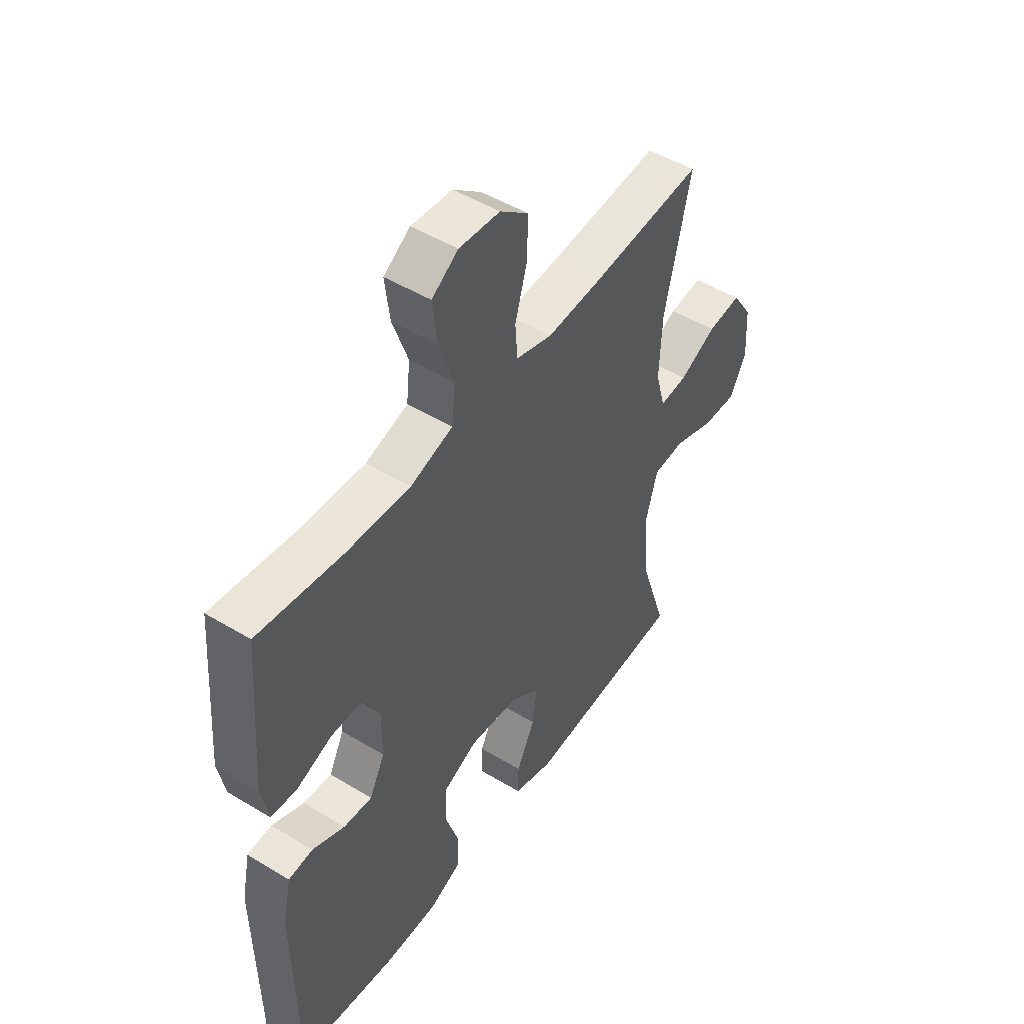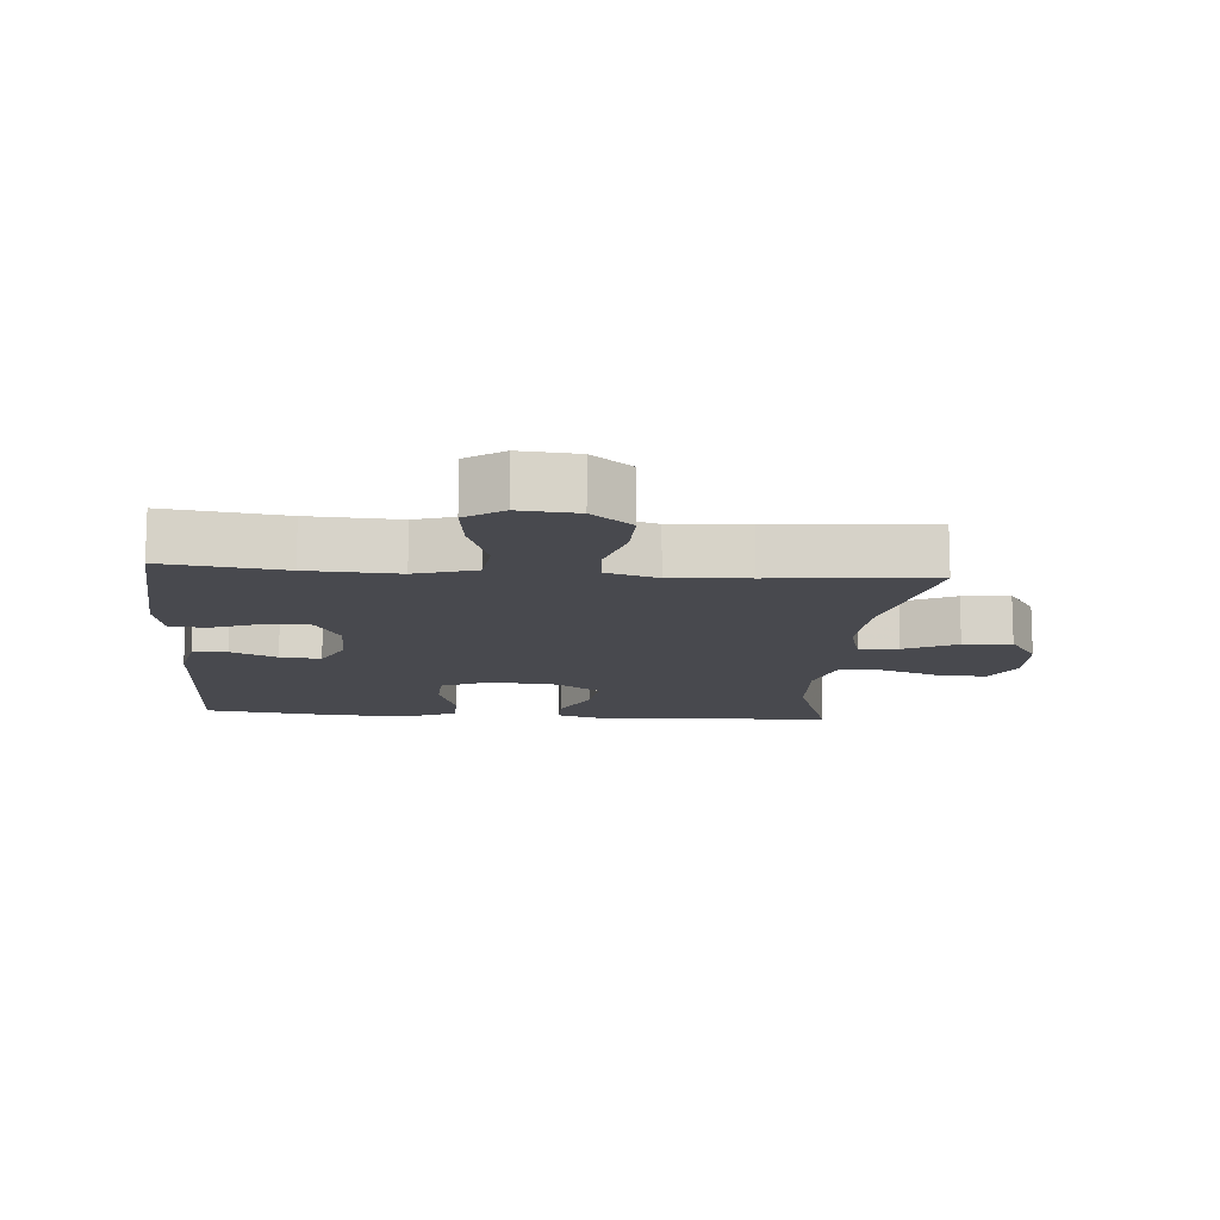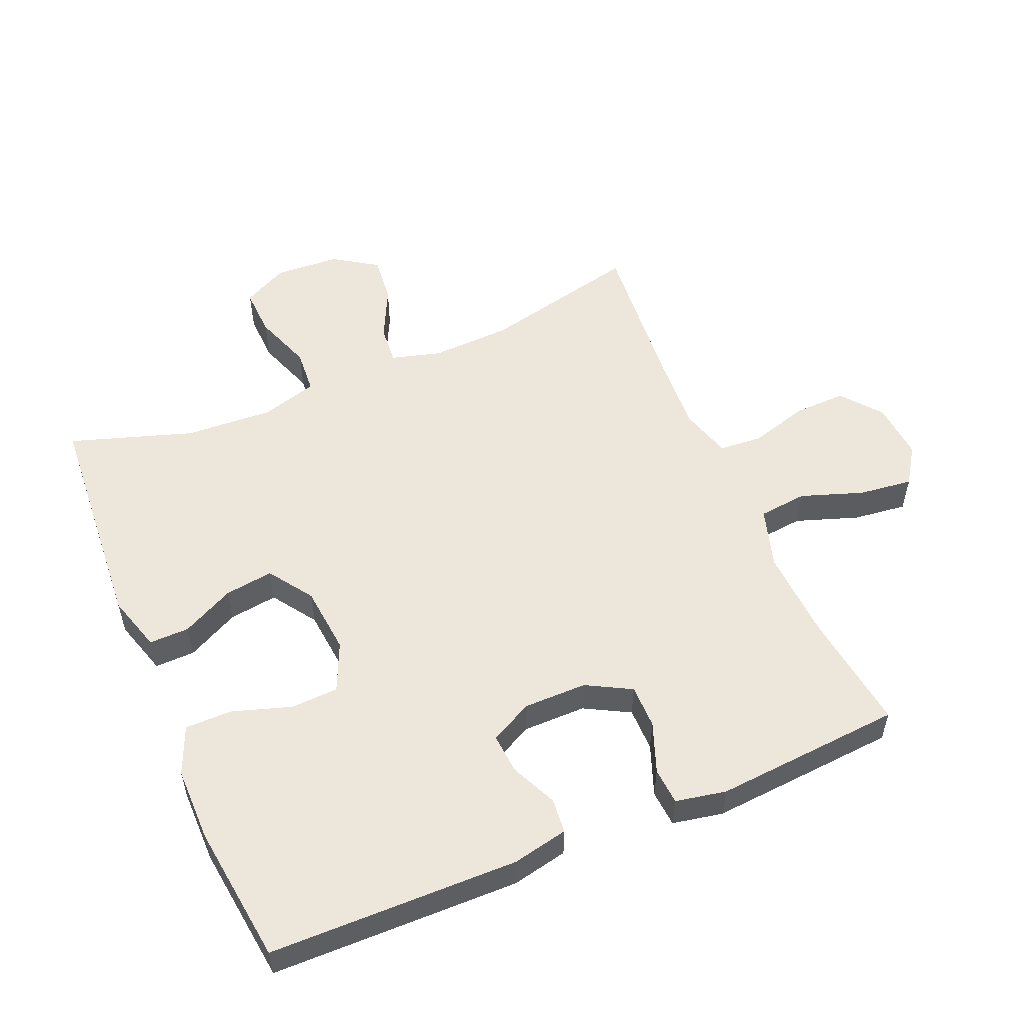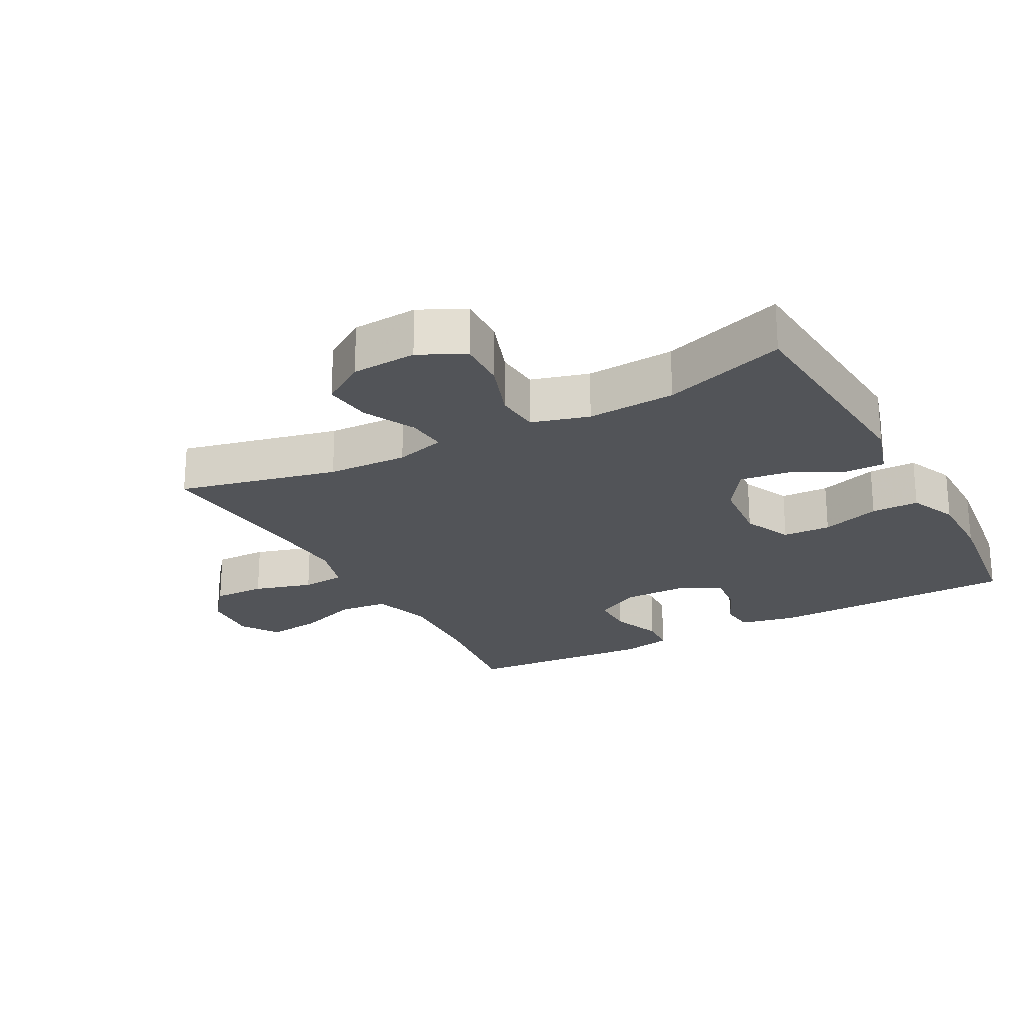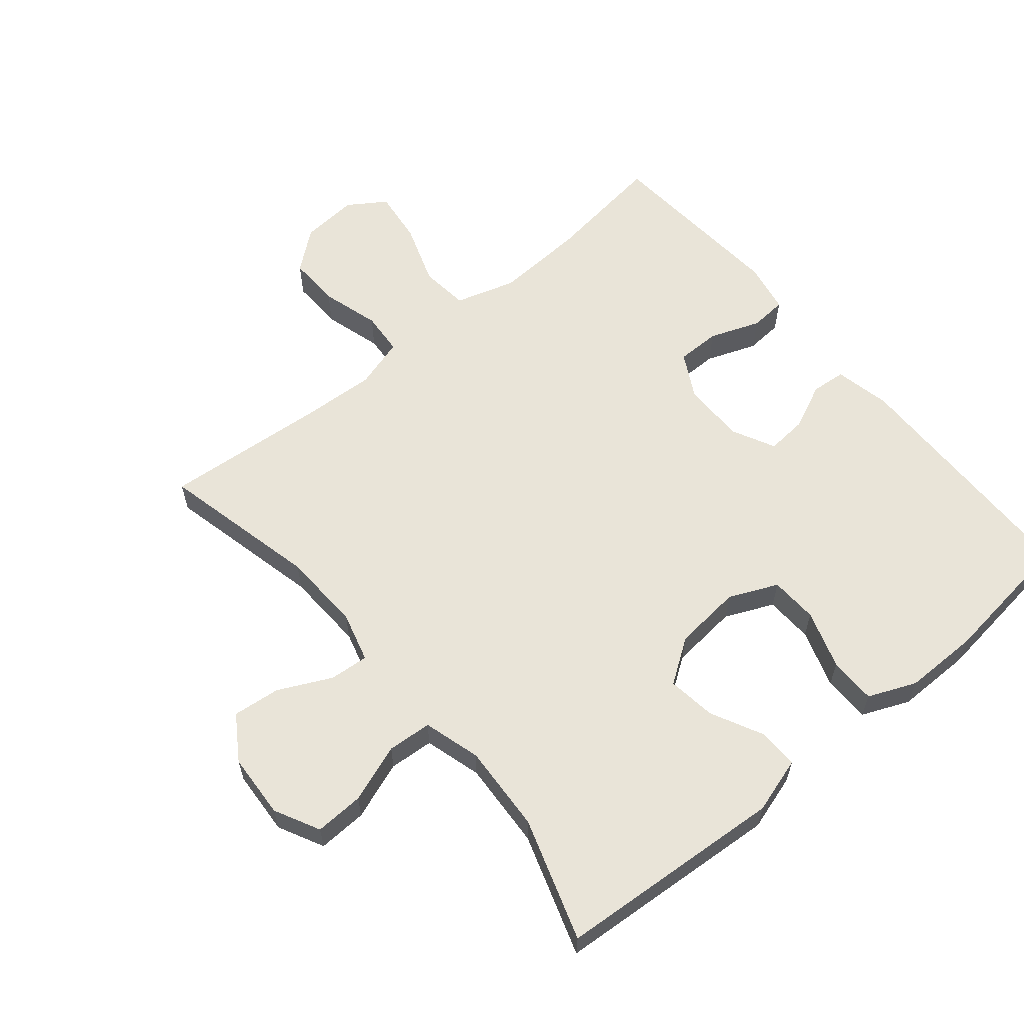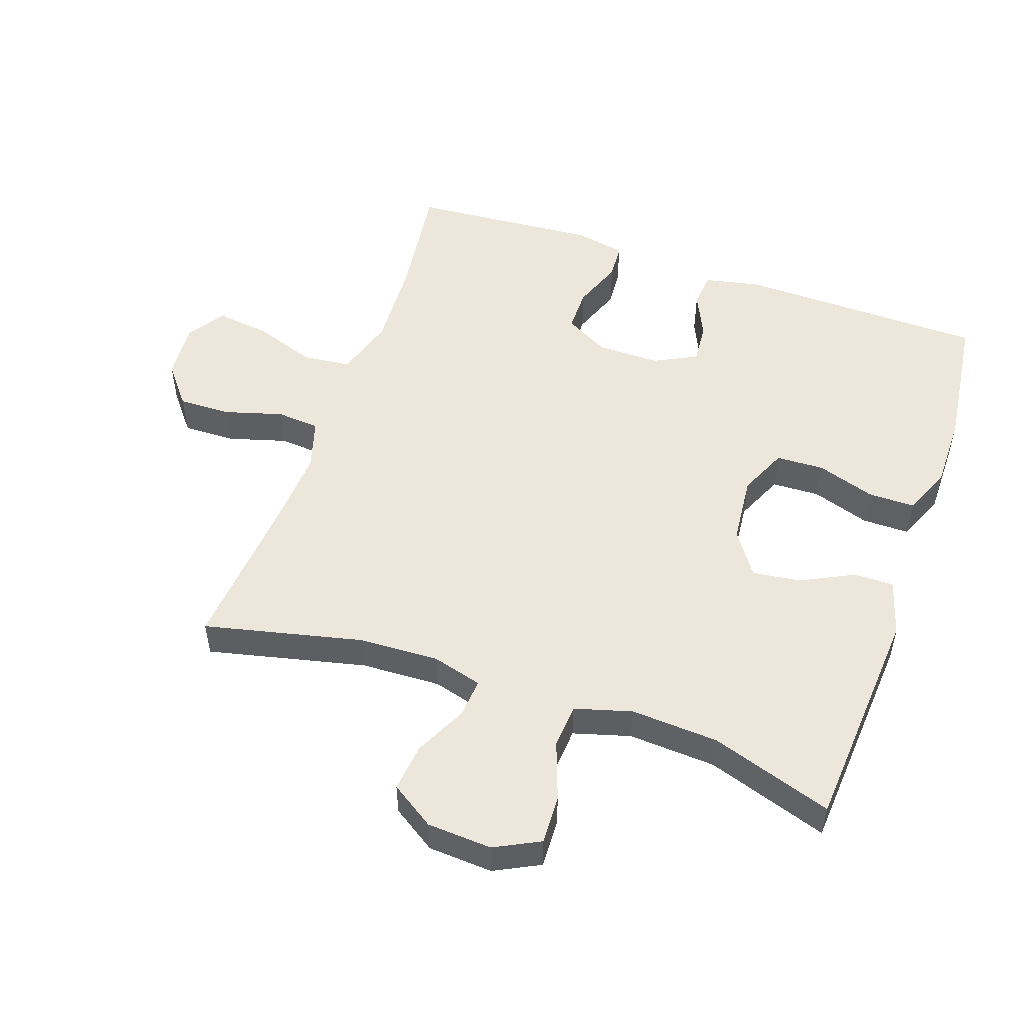
<metadata>
{"format":"obj","ext":"obj","renderer":"f3d","projection":"perspective","resolution":1024,"background":"white","views":[{"elev":49.1,"azim":-56.1,"up":"+Z"},{"elev":-12.7,"azim":-4.5,"up":"+Y"},{"elev":54.0,"azim":-113.0,"up":"+Y"},{"elev":-23.0,"azim":118.5,"up":"+Y"},{"elev":60.4,"azim":140.2,"up":"+Y"},{"elev":51.7,"azim":109.2,"up":"+Y"}]}
</metadata>
<code>
v 0.5 0.07 0.5
v 0.444 0.07 0.258
v 0.439 0.07 0.136
v 0.46 0.07 0.06
v 0.52 0.07 0.065
v 0.6 0.07 0.104
v 0.673 0.07 0.112
v 0.717 0.07 0.045
v 0.723 0.07 -0.054
v 0.688 0.07 -0.123
v 0.613 0.07 -0.12
v 0.524 0.07 -0.088
v 0.456 0.07 -0.093
v 0.431 0.07 -0.18
v 0.439 0.07 -0.314
v 0.5 0.07 -0.5
v 0.152 0.07 -0.525
v 0.066 0.07 -0.499
v 0.067 0.07 -0.438
v 0.107 0.07 -0.358
v 0.117 0.07 -0.284
v 0.05 0.07 -0.238
v -0.054 0.07 -0.228
v -0.128 0.07 -0.261
v -0.131 0.07 -0.334
v -0.102 0.07 -0.423
v -0.102 0.07 -0.495
v -0.175 0.07 -0.526
v -0.289 0.07 -0.526
v -0.5 0.07 -0.5
v -0.506 0.07 -0.121
v -0.488 0.07 -0.036
v -0.435 0.07 -0.031
v -0.365 0.07 -0.063
v -0.303 0.07 -0.068
v -0.27 0.07 -0.003
v -0.27 0.07 0.093
v -0.307 0.07 0.161
v -0.374 0.07 0.161
v -0.451 0.07 0.132
v -0.507 0.07 0.136
v -0.522 0.07 0.213
v -0.5 0.07 0.5
v -0.317 0.07 0.476
v -0.179 0.07 0.469
v -0.087 0.07 0.497
v -0.079 0.07 0.571
v -0.112 0.07 0.666
v -0.122 0.07 0.748
v -0.065 0.07 0.786
v 0.023 0.07 0.779
v 0.084 0.07 0.73
v 0.082 0.07 0.65
v 0.056 0.07 0.561
v 0.061 0.07 0.495
v 0.139 0.07 0.472
v 0.257 0.07 0.479
v 0.5 0 0.5
v 0.444 0 0.258
v 0.439 0 0.136
v 0.46 0 0.06
v 0.52 0 0.065
v 0.6 0 0.104
v 0.673 0 0.112
v 0.717 0 0.045
v 0.723 0 -0.054
v 0.688 0 -0.123
v 0.613 0 -0.12
v 0.524 0 -0.088
v 0.456 0 -0.093
v 0.431 0 -0.18
v 0.439 0 -0.314
v 0.5 0 -0.5
v 0.152 0 -0.525
v 0.066 0 -0.499
v 0.067 0 -0.438
v 0.107 0 -0.358
v 0.117 0 -0.284
v 0.05 0 -0.238
v -0.054 0 -0.228
v -0.128 0 -0.261
v -0.131 0 -0.334
v -0.102 0 -0.423
v -0.102 0 -0.495
v -0.175 0 -0.526
v -0.289 0 -0.526
v -0.5 0 -0.5
v -0.506 0 -0.121
v -0.488 0 -0.036
v -0.435 0 -0.031
v -0.365 0 -0.063
v -0.303 0 -0.068
v -0.27 0 -0.003
v -0.27 0 0.093
v -0.307 0 0.161
v -0.374 0 0.161
v -0.451 0 0.132
v -0.507 0 0.136
v -0.522 0 0.213
v -0.5 0 0.5
v -0.317 0 0.476
v -0.179 0 0.469
v -0.087 0 0.497
v -0.079 0 0.571
v -0.112 0 0.666
v -0.122 0 0.748
v -0.065 0 0.786
v 0.023 0 0.779
v 0.084 0 0.73
v 0.082 0 0.65
v 0.056 0 0.561
v 0.061 0 0.495
v 0.139 0 0.472
v 0.257 0 0.479
f 51 52 53 54
f 51 54 55
f 50 51 55
f 47 48 49 50
f 47 50 55
f 46 47 55
f 45 46 55 56
f 41 42 43 44
f 39 40 41 44
f 38 39 44 45
f 37 38 45 56
f 31 32 33 34
f 31 34 35
f 30 31 35
f 29 30 35 36
f 25 26 27 28
f 24 25 28 29
f 17 18 19 20
f 15 16 17 20
f 14 15 20 21
f 13 14 21 22
f 9 10 11 12
f 9 12 13
f 8 9 13
f 5 6 7 8
f 4 5 8 13
f 3 4 13 22
f 57 1 2
f 36 37 56 57
f 24 29 36 57
f 23 24 57 2
f 2 3 22 23
f 111 110 109 108
f 112 111 108
f 112 108 107
f 107 106 105 104
f 112 107 104
f 112 104 103
f 113 112 103 102
f 101 100 99 98
f 101 98 97 96
f 102 101 96 95
f 113 102 95 94
f 91 90 89 88
f 92 91 88
f 92 88 87
f 93 92 87 86
f 85 84 83 82
f 86 85 82 81
f 77 76 75 74
f 77 74 73 72
f 78 77 72 71
f 79 78 71 70
f 69 68 67 66
f 70 69 66
f 70 66 65
f 65 64 63 62
f 70 65 62 61
f 79 70 61 60
f 59 58 114
f 114 113 94 93
f 114 93 86 81
f 59 114 81 80
f 80 79 60 59
f 1 58 59 2
f 2 59 60 3
f 3 60 61 4
f 4 61 62 5
f 5 62 63 6
f 6 63 64 7
f 7 64 65 8
f 8 65 66 9
f 9 66 67 10
f 10 67 68 11
f 11 68 69 12
f 12 69 70 13
f 13 70 71 14
f 14 71 72 15
f 15 72 73 16
f 16 73 74 17
f 17 74 75 18
f 18 75 76 19
f 19 76 77 20
f 20 77 78 21
f 21 78 79 22
f 22 79 80 23
f 23 80 81 24
f 24 81 82 25
f 25 82 83 26
f 26 83 84 27
f 27 84 85 28
f 28 85 86 29
f 29 86 87 30
f 30 87 88 31
f 31 88 89 32
f 32 89 90 33
f 33 90 91 34
f 34 91 92 35
f 35 92 93 36
f 36 93 94 37
f 37 94 95 38
f 38 95 96 39
f 39 96 97 40
f 40 97 98 41
f 41 98 99 42
f 42 99 100 43
f 43 100 101 44
f 44 101 102 45
f 45 102 103 46
f 46 103 104 47
f 47 104 105 48
f 48 105 106 49
f 49 106 107 50
f 50 107 108 51
f 51 108 109 52
f 52 109 110 53
f 53 110 111 54
f 54 111 112 55
f 55 112 113 56
f 56 113 114 57
f 57 114 58 1

</code>
